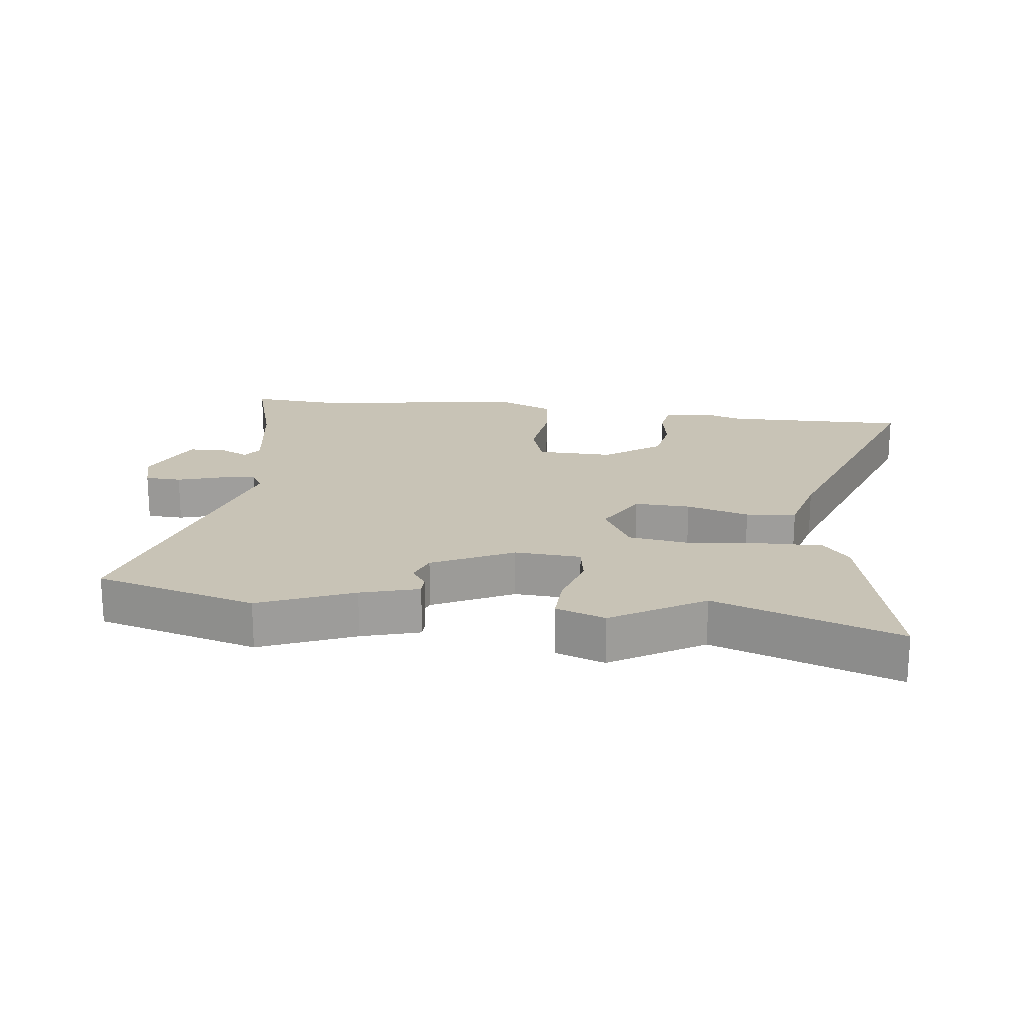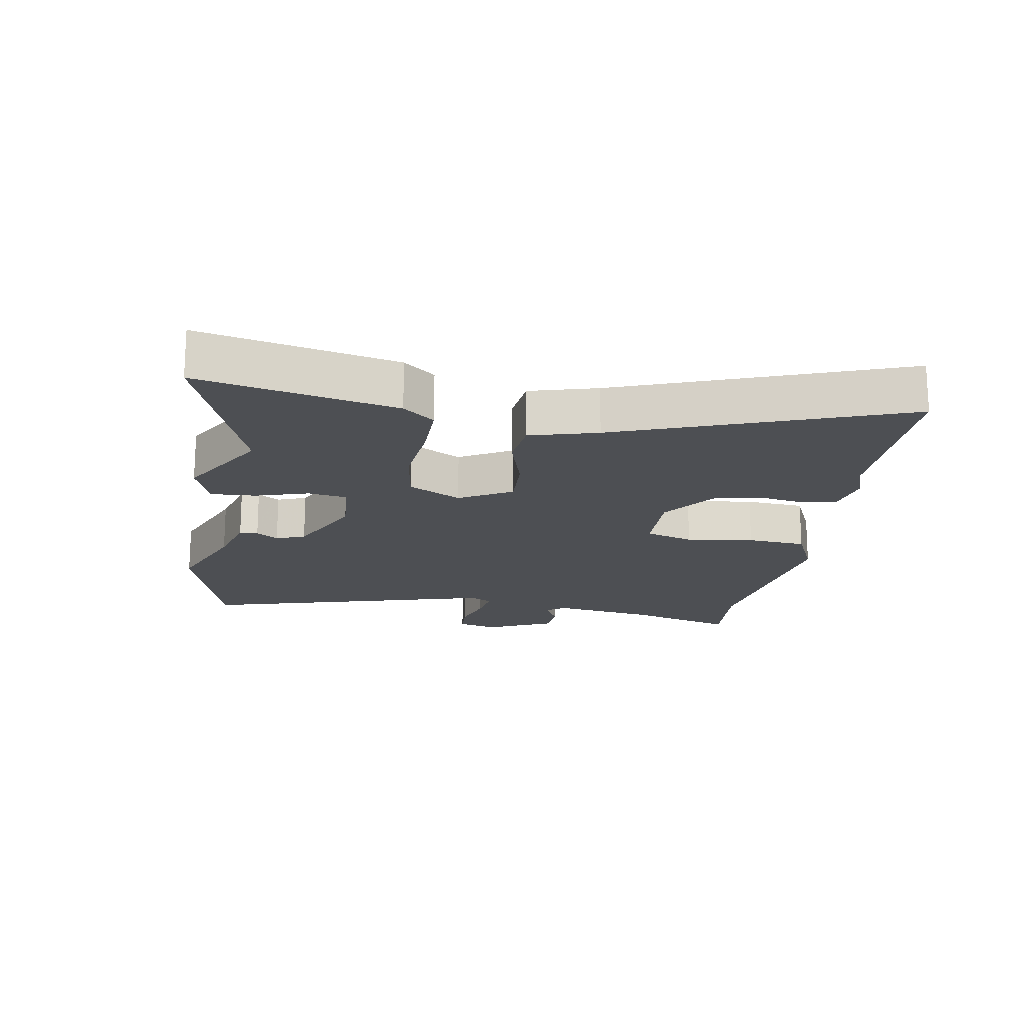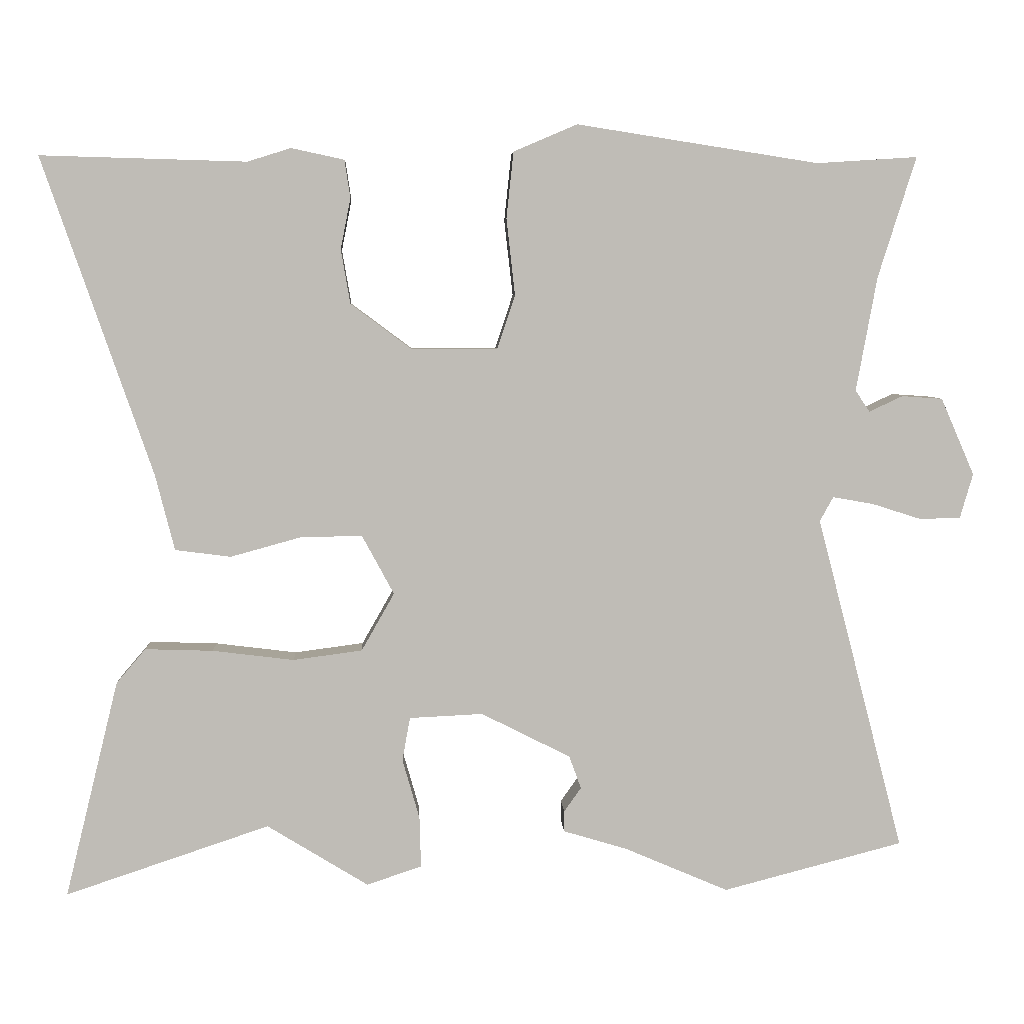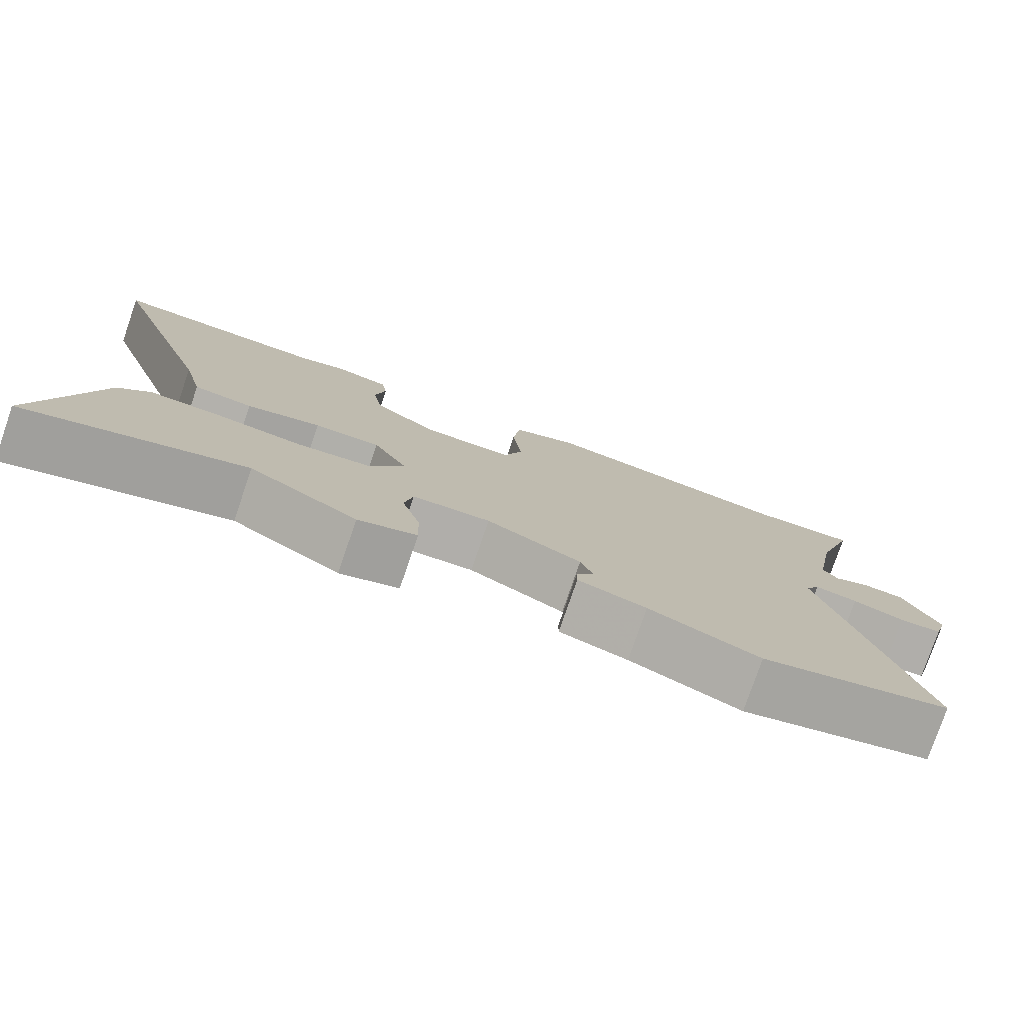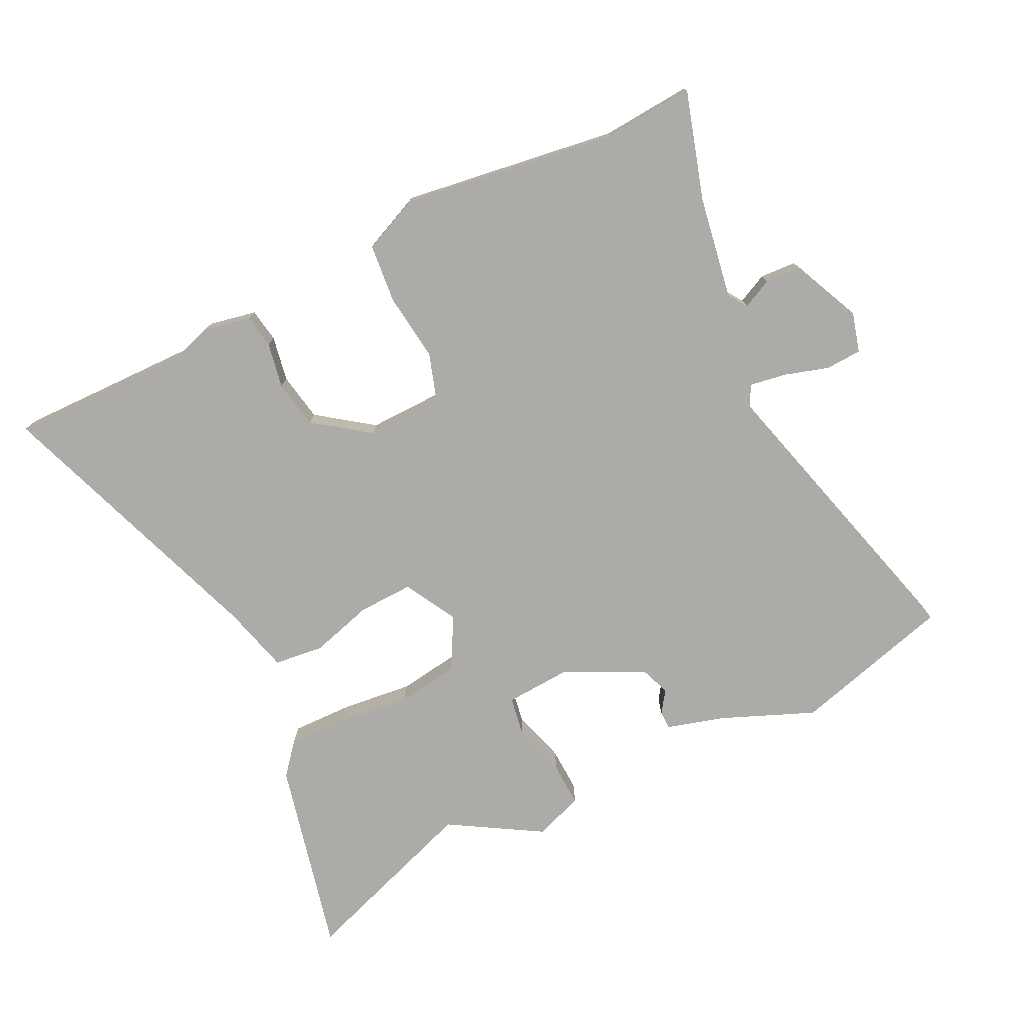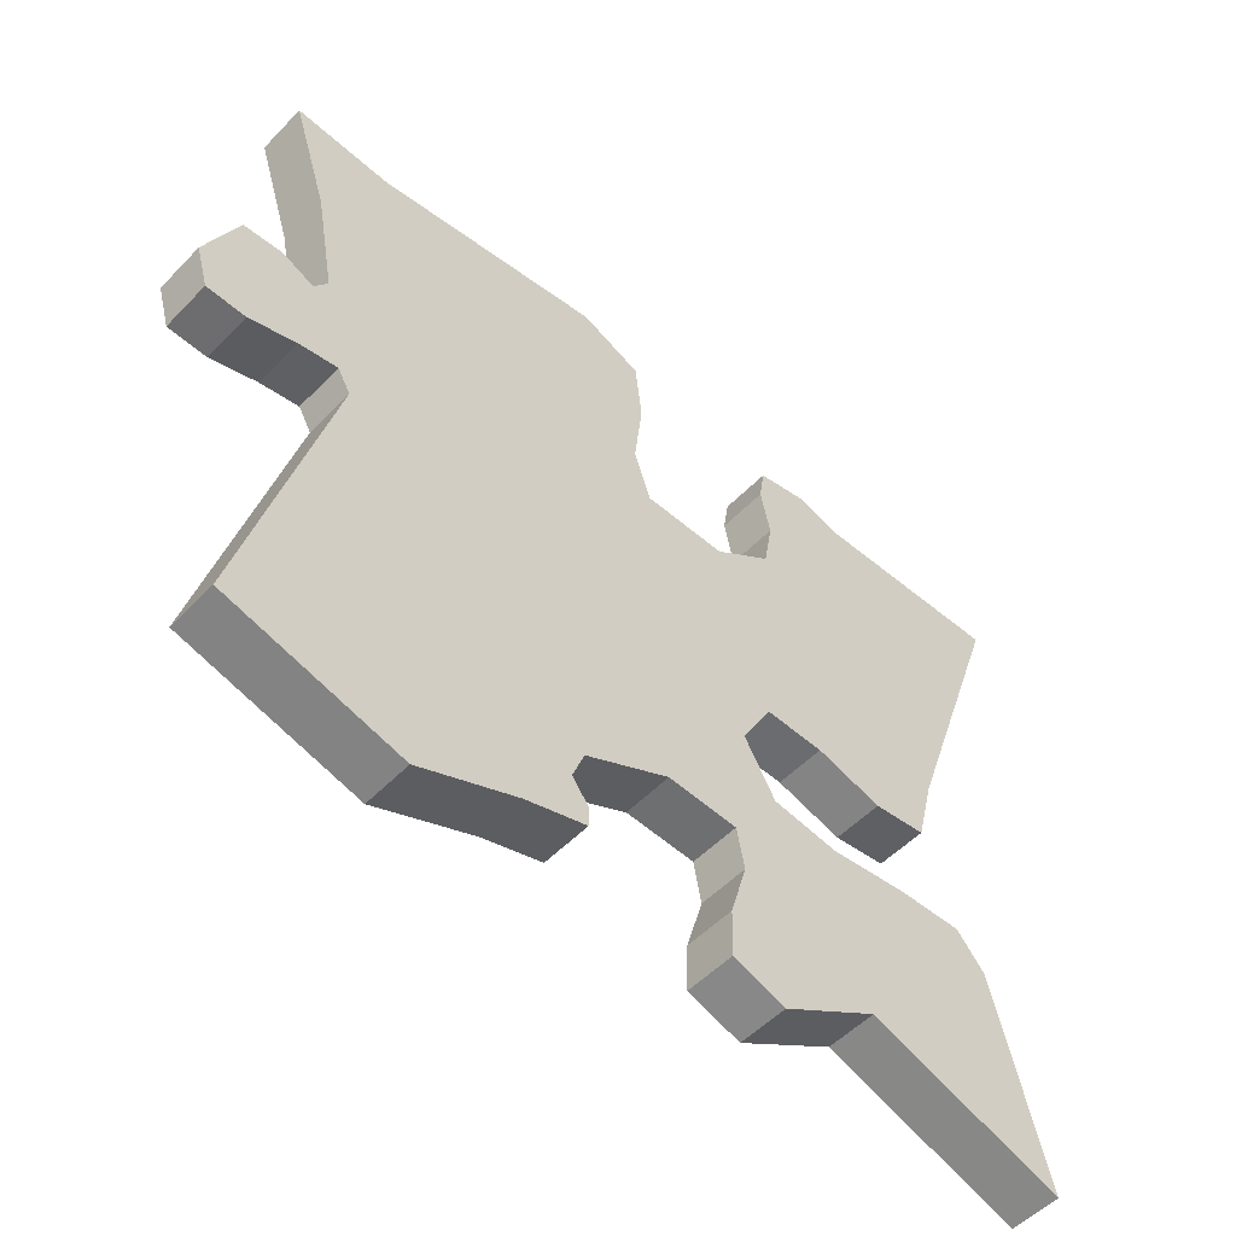
<metadata>
{"format":"obj","ext":"obj","renderer":"f3d","projection":"perspective","resolution":1024,"background":"white","views":[{"elev":19.4,"azim":-172.2,"up":"+Y"},{"elev":-17.7,"azim":-98.3,"up":"+Y"},{"elev":5.4,"azim":-2.7,"up":"+Z"},{"elev":-78.3,"azim":-19.0,"up":"+Z"},{"elev":-76.5,"azim":26.8,"up":"+Y"},{"elev":-52.9,"azim":137.5,"up":"+Z"}]}
</metadata>
<code>
v -0.337 0.07 -0.445
v -0.623 0.07 -0.541
v -0.548 0.07 -0.236
v -0.507 0.07 -0.188
v -0.412 0.07 -0.191
v -0.298 0.07 -0.205
v -0.201 0.07 -0.192
v -0.155 0.07 -0.111
v -0.2 0.07 -0.028
v -0.287 0.07 -0.03
v -0.385 0.07 -0.057
v -0.463 0.07 -0.047
v -0.49 0.07 0.059
v -0.644 0.07 0.504
v -0.356 0.07 0.496
v -0.295 0.07 0.515
v -0.221 0.07 0.499
v -0.213 0.07 0.446
v -0.227 0.07 0.375
v -0.214 0.07 0.299
v -0.128 0.07 0.235
v -0.008 0.07 0.236
v 0.017 0.07 0.311
v 0.005 0.07 0.418
v 0.015 0.07 0.511
v 0.104 0.07 0.549
v 0.443 0.07 0.496
v 0.584 0.07 0.505
v 0.531 0.07 0.336
v 0.502 0.07 0.176
v 0.522 0.07 0.146
v 0.569 0.07 0.168
v 0.626 0.07 0.164
v 0.673 0.07 0.056
v 0.655 0.07 -0.006
v 0.598 0.07 -0.008
v 0.529 0.07 0.014
v 0.472 0.07 0.024
v 0.453 0.07 -0.01
v 0.575 0.07 -0.48
v 0.323 0.07 -0.546
v 0.178 0.07 -0.484
v 0.088 0.07 -0.457
v 0.088 0.07 -0.428
v 0.112 0.07 -0.394
v 0.095 0.07 -0.348
v -0.03 0.07 -0.285
v -0.133 0.07 -0.29
v -0.144 0.07 -0.351
v -0.12 0.07 -0.435
v -0.118 0.07 -0.506
v -0.195 0.07 -0.532
v -0.337 0 -0.445
v -0.623 0 -0.541
v -0.548 0 -0.236
v -0.507 0 -0.188
v -0.412 0 -0.191
v -0.298 0 -0.205
v -0.201 0 -0.192
v -0.155 0 -0.111
v -0.2 0 -0.028
v -0.287 0 -0.03
v -0.385 0 -0.057
v -0.463 0 -0.047
v -0.49 0 0.059
v -0.644 0 0.504
v -0.356 0 0.496
v -0.295 0 0.515
v -0.221 0 0.499
v -0.213 0 0.446
v -0.227 0 0.375
v -0.214 0 0.299
v -0.128 0 0.235
v -0.008 0 0.236
v 0.017 0 0.311
v 0.005 0 0.418
v 0.015 0 0.511
v 0.104 0 0.549
v 0.443 0 0.496
v 0.584 0 0.505
v 0.531 0 0.336
v 0.502 0 0.176
v 0.522 0 0.146
v 0.569 0 0.168
v 0.626 0 0.164
v 0.673 0 0.056
v 0.655 0 -0.006
v 0.598 0 -0.008
v 0.529 0 0.014
v 0.472 0 0.024
v 0.453 0 -0.01
v 0.575 0 -0.48
v 0.323 0 -0.546
v 0.178 0 -0.484
v 0.088 0 -0.457
v 0.088 0 -0.428
v 0.112 0 -0.394
v 0.095 0 -0.348
v -0.03 0 -0.285
v -0.133 0 -0.29
v -0.144 0 -0.351
v -0.12 0 -0.435
v -0.118 0 -0.506
v -0.195 0 -0.532
f 51 52 1
f 50 51 1
f 49 50 1
f 4 5 6
f 3 4 6
f 2 3 6
f 1 2 6
f 49 1 6
f 48 49 6
f 47 48 6 7
f 46 47 7 8
f 42 43 44 45
f 42 45 46
f 41 42 46
f 40 41 46
f 39 40 46
f 46 8 9
f 39 46 9
f 38 39 9
f 35 36 37
f 34 35 37
f 33 34 37
f 32 33 37
f 31 32 37
f 30 31 37 38
f 38 9 10
f 30 38 10
f 29 30 10
f 10 11 12
f 29 10 12
f 28 29 12
f 27 28 12
f 25 26 27
f 24 25 27
f 23 24 27
f 22 23 27
f 17 18 19
f 16 17 19
f 15 16 19
f 15 19 20
f 14 15 20
f 13 14 20
f 12 13 20 21
f 22 27 12
f 12 21 22
f 53 104 103
f 53 103 102
f 53 102 101
f 58 57 56
f 58 56 55
f 58 55 54
f 58 54 53
f 58 53 101
f 58 101 100
f 59 58 100 99
f 60 59 99 98
f 97 96 95 94
f 98 97 94
f 98 94 93
f 98 93 92
f 98 92 91
f 61 60 98
f 61 98 91
f 61 91 90
f 89 88 87
f 89 87 86
f 89 86 85
f 89 85 84
f 89 84 83
f 90 89 83 82
f 62 61 90
f 62 90 82
f 62 82 81
f 64 63 62
f 64 62 81
f 64 81 80
f 64 80 79
f 79 78 77
f 79 77 76
f 79 76 75
f 79 75 74
f 71 70 69
f 71 69 68
f 71 68 67
f 72 71 67
f 72 67 66
f 72 66 65
f 73 72 65 64
f 64 79 74
f 74 73 64
f 1 53 54 2
f 2 54 55 3
f 3 55 56 4
f 4 56 57 5
f 5 57 58 6
f 6 58 59 7
f 7 59 60 8
f 8 60 61 9
f 9 61 62 10
f 10 62 63 11
f 11 63 64 12
f 12 64 65 13
f 13 65 66 14
f 14 66 67 15
f 15 67 68 16
f 16 68 69 17
f 17 69 70 18
f 18 70 71 19
f 19 71 72 20
f 20 72 73 21
f 21 73 74 22
f 22 74 75 23
f 23 75 76 24
f 24 76 77 25
f 25 77 78 26
f 26 78 79 27
f 27 79 80 28
f 28 80 81 29
f 29 81 82 30
f 30 82 83 31
f 31 83 84 32
f 32 84 85 33
f 33 85 86 34
f 34 86 87 35
f 35 87 88 36
f 36 88 89 37
f 37 89 90 38
f 38 90 91 39
f 39 91 92 40
f 40 92 93 41
f 41 93 94 42
f 42 94 95 43
f 43 95 96 44
f 44 96 97 45
f 45 97 98 46
f 46 98 99 47
f 47 99 100 48
f 48 100 101 49
f 49 101 102 50
f 50 102 103 51
f 51 103 104 52
f 52 104 53 1

</code>
